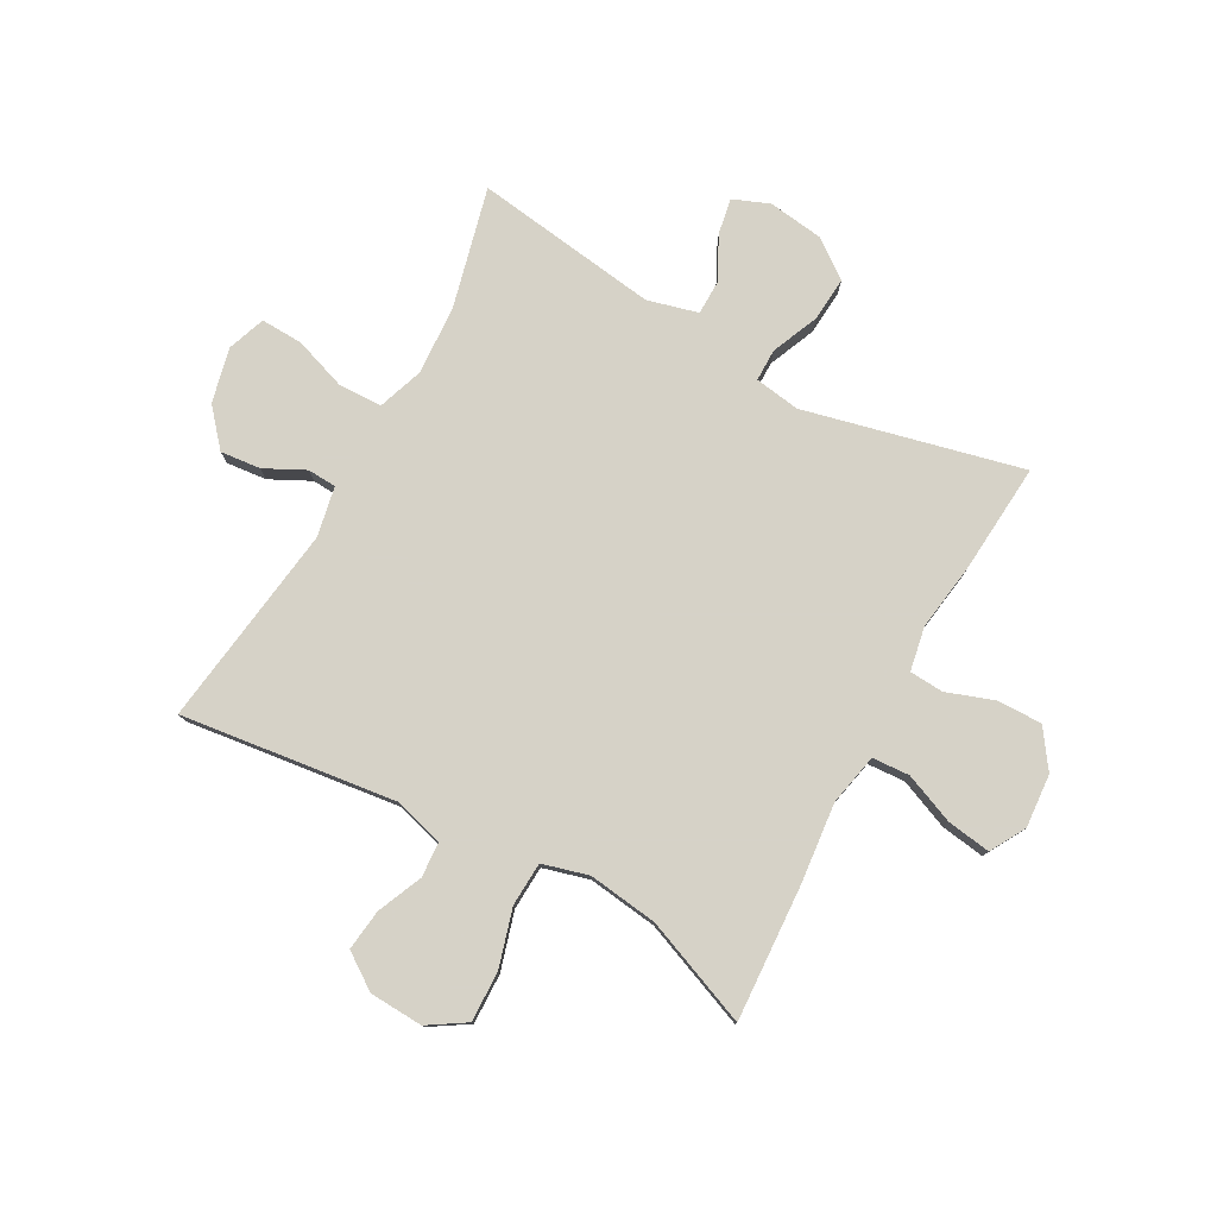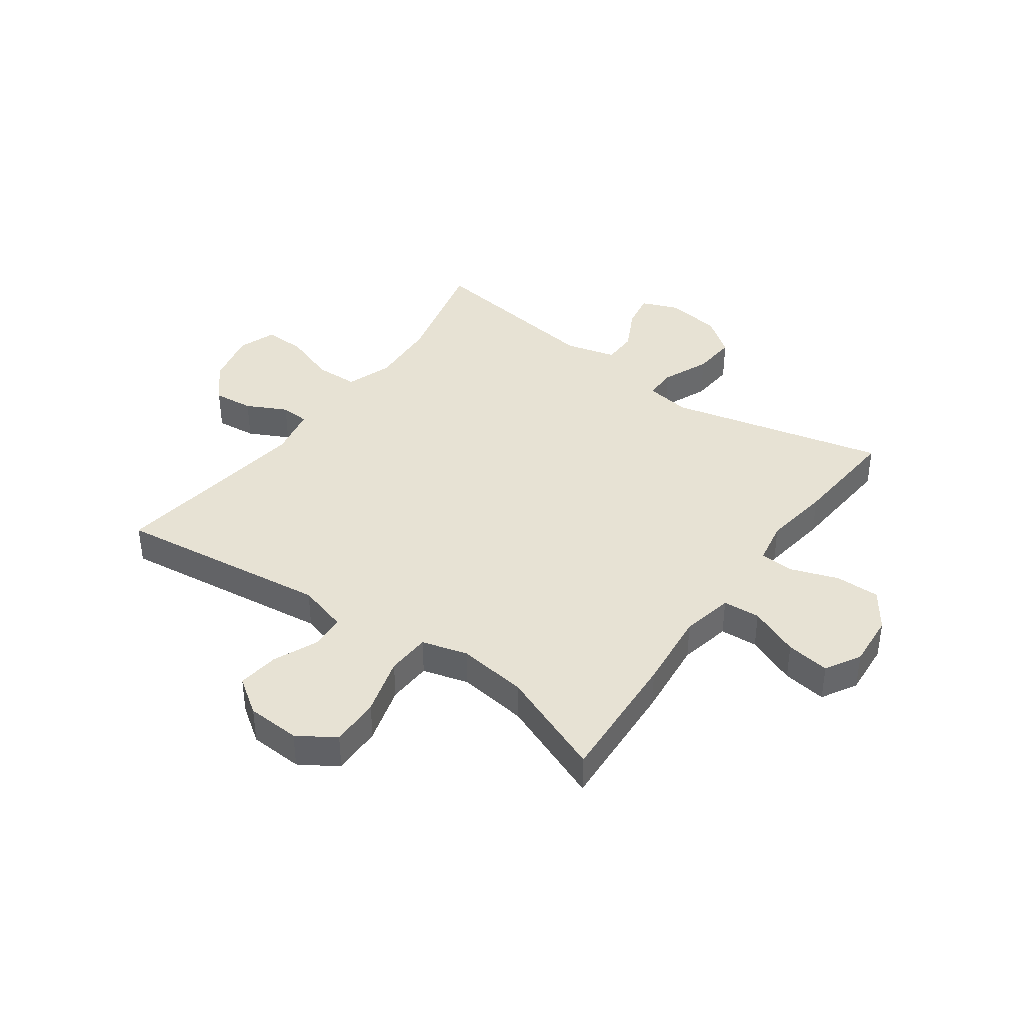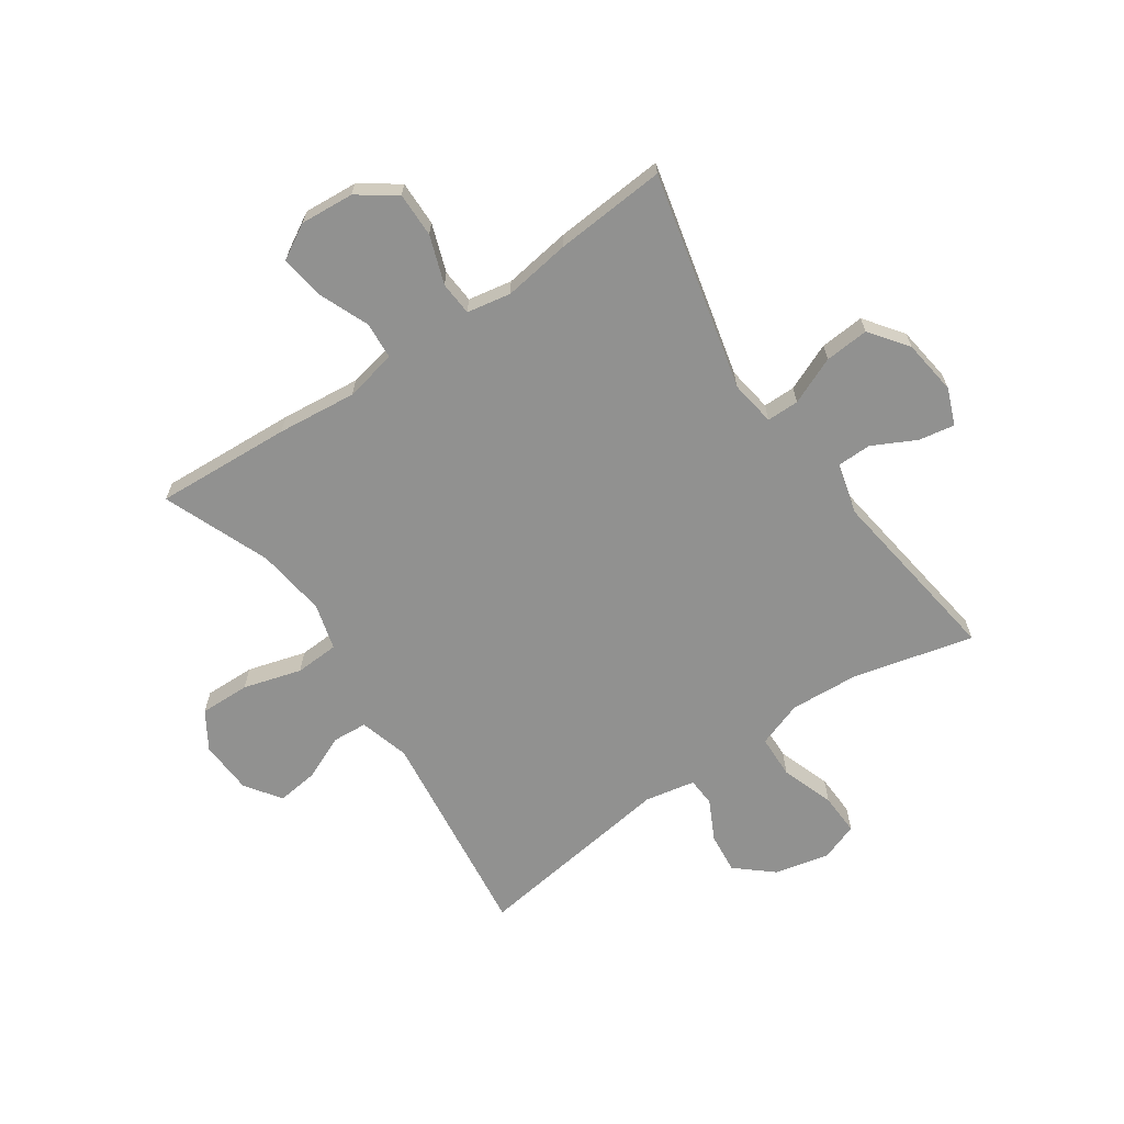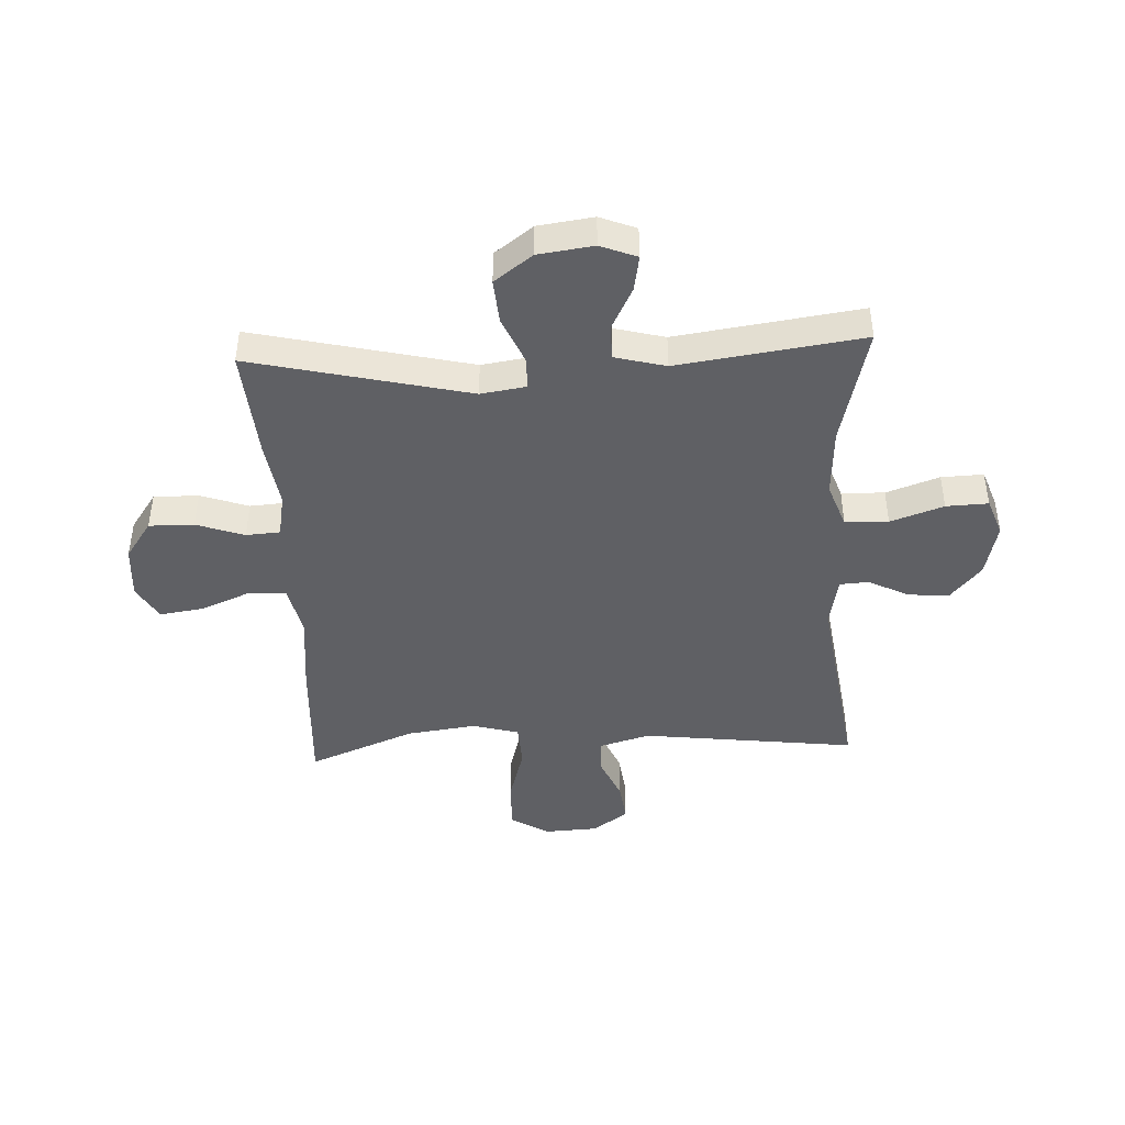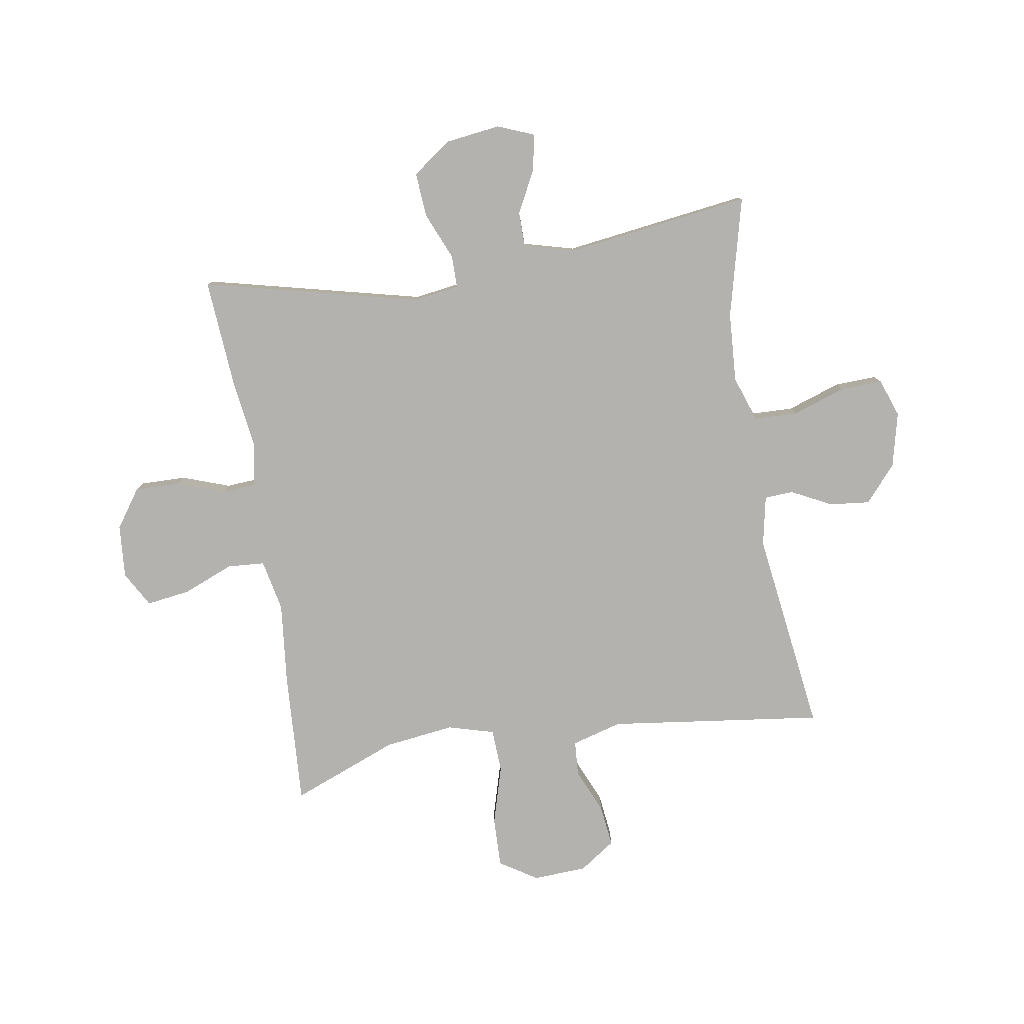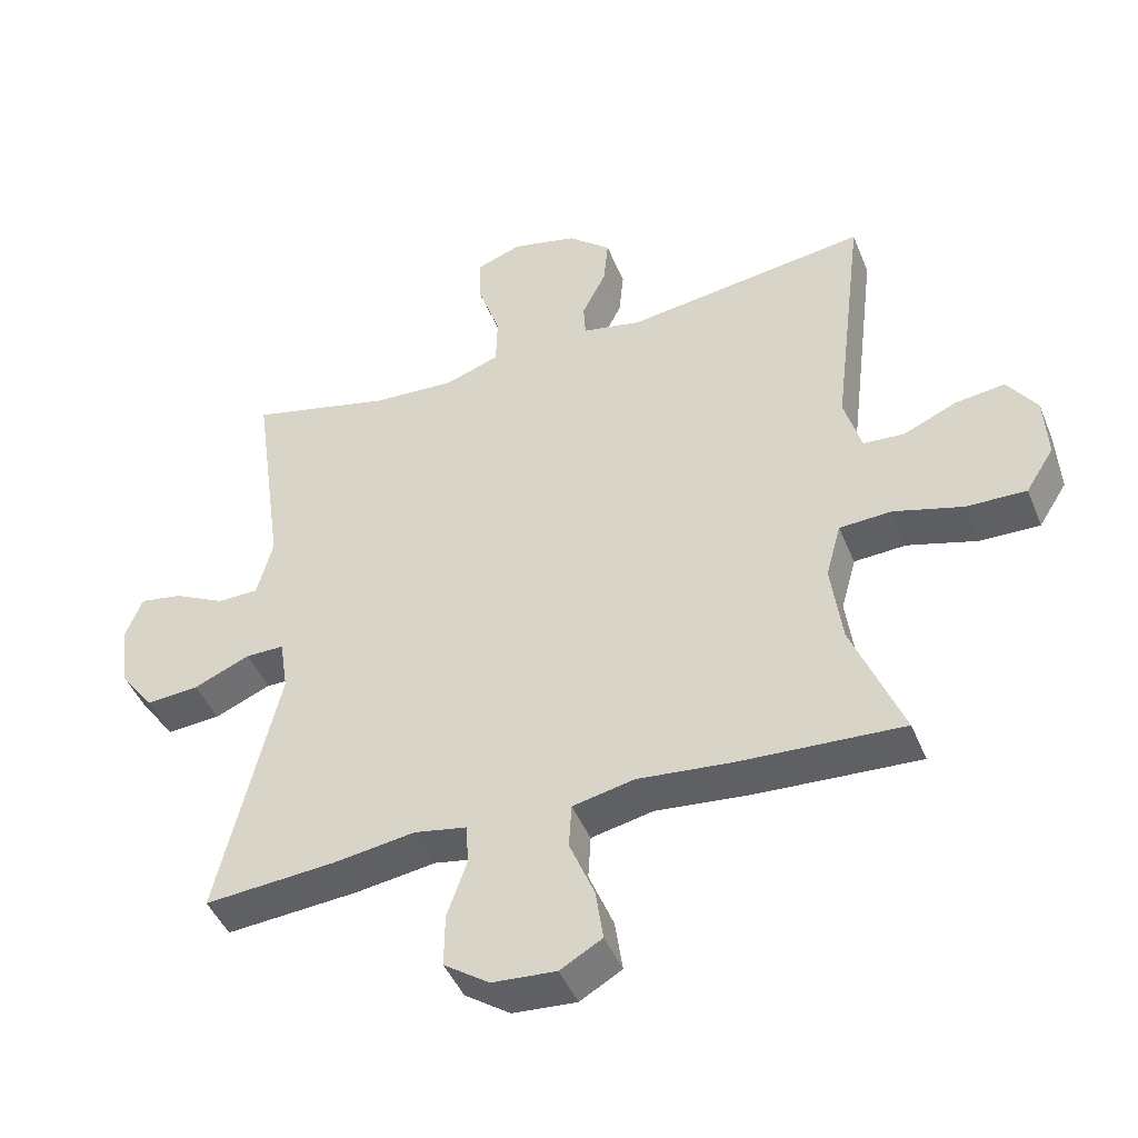
<metadata>
{"format":"obj","ext":"obj","renderer":"f3d","projection":"perspective","resolution":1024,"background":"white","views":[{"elev":78.5,"azim":118.7,"up":"+Y"},{"elev":40.0,"azim":125.6,"up":"+Y"},{"elev":-65.9,"azim":-145.7,"up":"+Y"},{"elev":-43.9,"azim":-87.2,"up":"+Y"},{"elev":-79.7,"azim":-81.0,"up":"+Y"},{"elev":-45.0,"azim":21.4,"up":"+Z"}]}
</metadata>
<code>
v 0.5 0.07 0.5
v 0.454 0.07 0.127
v 0.479 0.07 0.04
v 0.539 0.07 0.036
v 0.617 0.07 0.07
v 0.689 0.07 0.079
v 0.732 0.07 0.017
v 0.737 0.07 -0.076
v 0.696 0.07 -0.141
v 0.609 0.07 -0.139
v 0.508 0.07 -0.11
v 0.432 0.07 -0.114
v 0.41 0.07 -0.194
v 0.426 0.07 -0.315
v 0.5 0.07 -0.5
v 0.264 0.07 -0.487
v 0.126 0.07 -0.473
v 0.036 0.07 -0.492
v 0.032 0.07 -0.557
v 0.068 0.07 -0.644
v 0.079 0.07 -0.72
v 0.018 0.07 -0.755
v -0.075 0.07 -0.748
v -0.141 0.07 -0.702
v -0.14 0.07 -0.624
v -0.111 0.07 -0.541
v -0.115 0.07 -0.482
v -0.191 0.07 -0.468
v -0.308 0.07 -0.485
v -0.5 0.07 -0.5
v -0.411 0.07 -0.123
v -0.423 0.07 -0.044
v -0.479 0.07 -0.044
v -0.561 0.07 -0.079
v -0.638 0.07 -0.085
v -0.687 0.07 -0.019
v -0.7 0.07 0.077
v -0.675 0.07 0.14
v -0.613 0.07 0.129
v -0.538 0.07 0.091
v -0.478 0.07 0.092
v -0.455 0.07 0.18
v -0.5 0.07 0.5
v -0.292 0.07 0.449
v -0.171 0.07 0.442
v -0.092 0.07 0.47
v -0.09 0.07 0.545
v -0.122 0.07 0.637
v -0.125 0.07 0.71
v -0.059 0.07 0.734
v 0.036 0.07 0.712
v 0.099 0.07 0.658
v 0.092 0.07 0.588
v 0.057 0.07 0.518
v 0.06 0.07 0.468
v 0.147 0.07 0.451
v 0.5 0 0.5
v 0.454 0 0.127
v 0.479 0 0.04
v 0.539 0 0.036
v 0.617 0 0.07
v 0.689 0 0.079
v 0.732 0 0.017
v 0.737 0 -0.076
v 0.696 0 -0.141
v 0.609 0 -0.139
v 0.508 0 -0.11
v 0.432 0 -0.114
v 0.41 0 -0.194
v 0.426 0 -0.315
v 0.5 0 -0.5
v 0.264 0 -0.487
v 0.126 0 -0.473
v 0.036 0 -0.492
v 0.032 0 -0.557
v 0.068 0 -0.644
v 0.079 0 -0.72
v 0.018 0 -0.755
v -0.075 0 -0.748
v -0.141 0 -0.702
v -0.14 0 -0.624
v -0.111 0 -0.541
v -0.115 0 -0.482
v -0.191 0 -0.468
v -0.308 0 -0.485
v -0.5 0 -0.5
v -0.411 0 -0.123
v -0.423 0 -0.044
v -0.479 0 -0.044
v -0.561 0 -0.079
v -0.638 0 -0.085
v -0.687 0 -0.019
v -0.7 0 0.077
v -0.675 0 0.14
v -0.613 0 0.129
v -0.538 0 0.091
v -0.478 0 0.092
v -0.455 0 0.18
v -0.5 0 0.5
v -0.292 0 0.449
v -0.171 0 0.442
v -0.092 0 0.47
v -0.09 0 0.545
v -0.122 0 0.637
v -0.125 0 0.71
v -0.059 0 0.734
v 0.036 0 0.712
v 0.099 0 0.658
v 0.092 0 0.588
v 0.057 0 0.518
v 0.06 0 0.468
v 0.147 0 0.451
f 52 53 54
f 51 52 54
f 50 51 54
f 49 50 54
f 48 49 54
f 47 48 54
f 46 47 54 55
f 45 46 55 56
f 42 43 44
f 41 42 44 45
f 38 39 40
f 37 38 40
f 36 37 40
f 35 36 40
f 34 35 40
f 33 34 40
f 32 33 40 41
f 28 29 30 31
f 27 28 31 32
f 24 25 26
f 23 24 26
f 22 23 26
f 21 22 26
f 20 21 26
f 19 20 26
f 18 19 26 27
f 41 45 56
f 32 41 56
f 27 32 56
f 18 27 56
f 17 18 56
f 9 10 11
f 8 9 11
f 7 8 11
f 6 7 11
f 5 6 11
f 4 5 11
f 3 4 11 12
f 2 3 12
f 56 1 2
f 17 56 2
f 16 17 2
f 14 15 16
f 13 14 16
f 2 12 13 16
f 110 109 108
f 110 108 107
f 110 107 106
f 110 106 105
f 110 105 104
f 110 104 103
f 111 110 103 102
f 112 111 102 101
f 100 99 98
f 101 100 98 97
f 96 95 94
f 96 94 93
f 96 93 92
f 96 92 91
f 96 91 90
f 96 90 89
f 97 96 89 88
f 87 86 85 84
f 88 87 84 83
f 82 81 80
f 82 80 79
f 82 79 78
f 82 78 77
f 82 77 76
f 82 76 75
f 83 82 75 74
f 112 101 97
f 112 97 88
f 112 88 83
f 112 83 74
f 112 74 73
f 67 66 65
f 67 65 64
f 67 64 63
f 67 63 62
f 67 62 61
f 67 61 60
f 68 67 60 59
f 68 59 58
f 58 57 112
f 58 112 73
f 58 73 72
f 72 71 70
f 72 70 69
f 72 69 68 58
f 1 57 58 2
f 2 58 59 3
f 3 59 60 4
f 4 60 61 5
f 5 61 62 6
f 6 62 63 7
f 7 63 64 8
f 8 64 65 9
f 9 65 66 10
f 10 66 67 11
f 11 67 68 12
f 12 68 69 13
f 13 69 70 14
f 14 70 71 15
f 15 71 72 16
f 16 72 73 17
f 17 73 74 18
f 18 74 75 19
f 19 75 76 20
f 20 76 77 21
f 21 77 78 22
f 22 78 79 23
f 23 79 80 24
f 24 80 81 25
f 25 81 82 26
f 26 82 83 27
f 27 83 84 28
f 28 84 85 29
f 29 85 86 30
f 30 86 87 31
f 31 87 88 32
f 32 88 89 33
f 33 89 90 34
f 34 90 91 35
f 35 91 92 36
f 36 92 93 37
f 37 93 94 38
f 38 94 95 39
f 39 95 96 40
f 40 96 97 41
f 41 97 98 42
f 42 98 99 43
f 43 99 100 44
f 44 100 101 45
f 45 101 102 46
f 46 102 103 47
f 47 103 104 48
f 48 104 105 49
f 49 105 106 50
f 50 106 107 51
f 51 107 108 52
f 52 108 109 53
f 53 109 110 54
f 54 110 111 55
f 55 111 112 56
f 56 112 57 1

</code>
